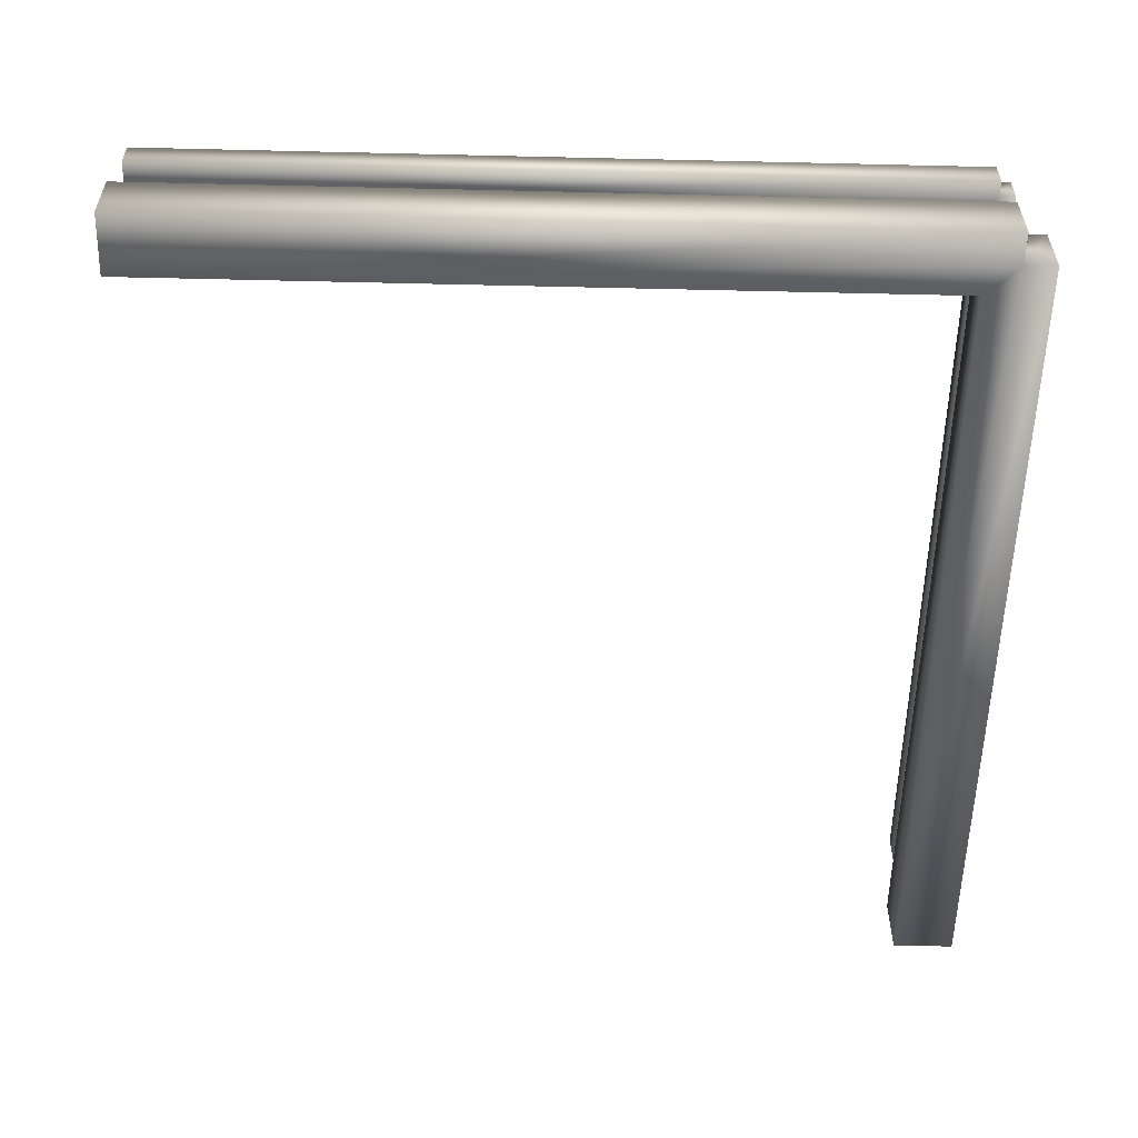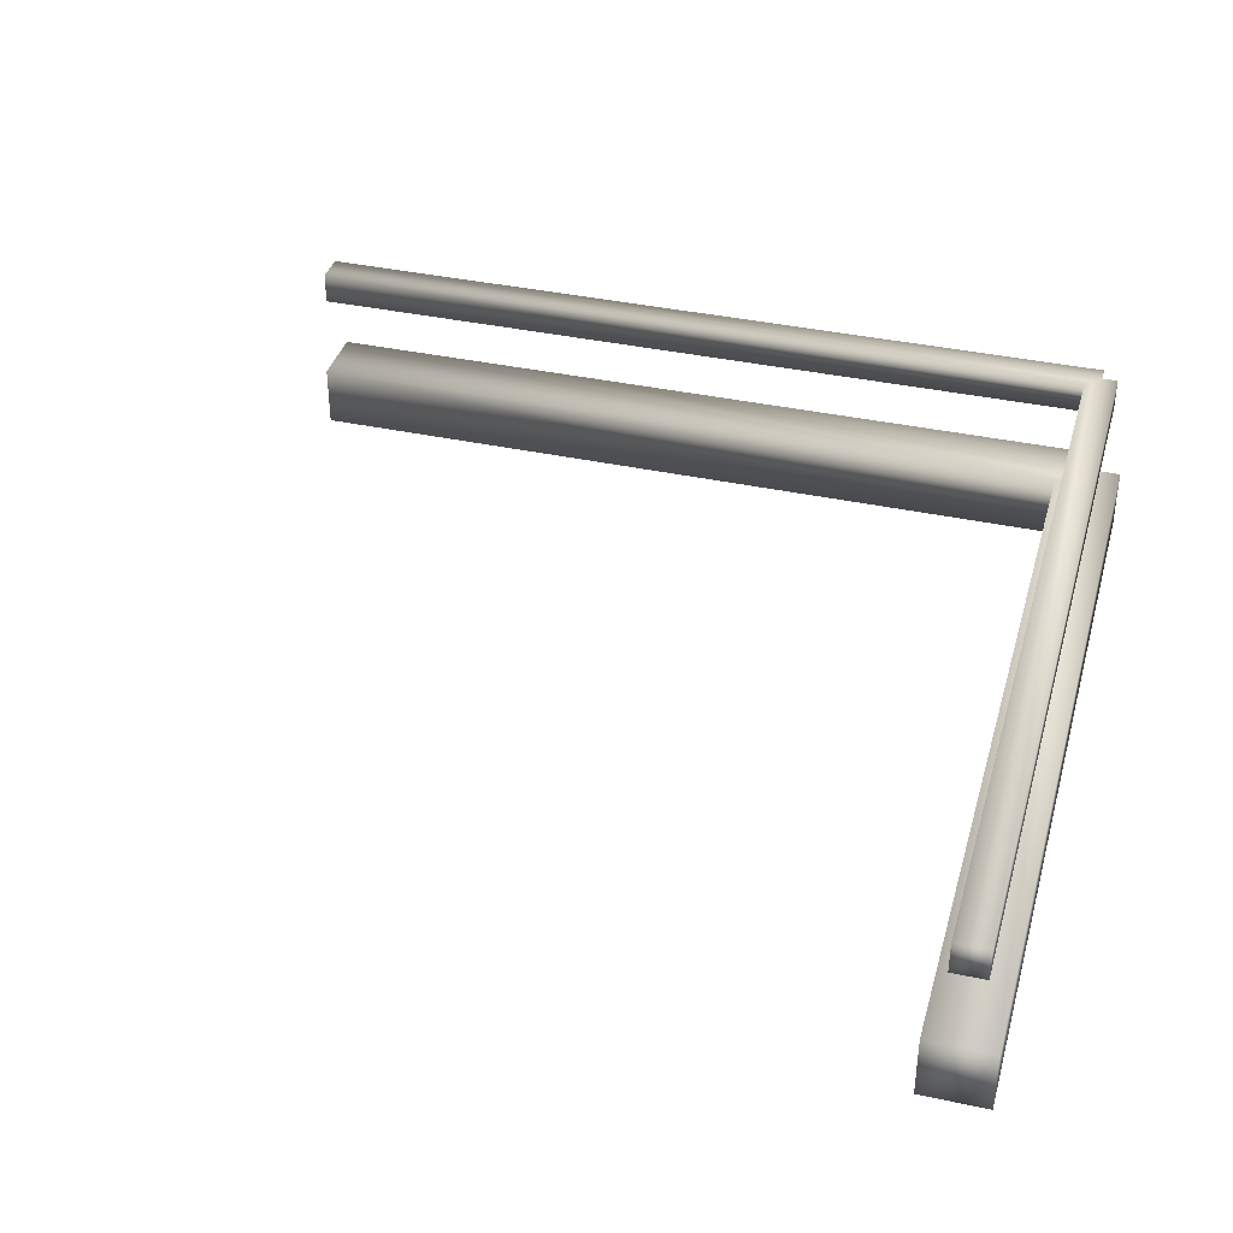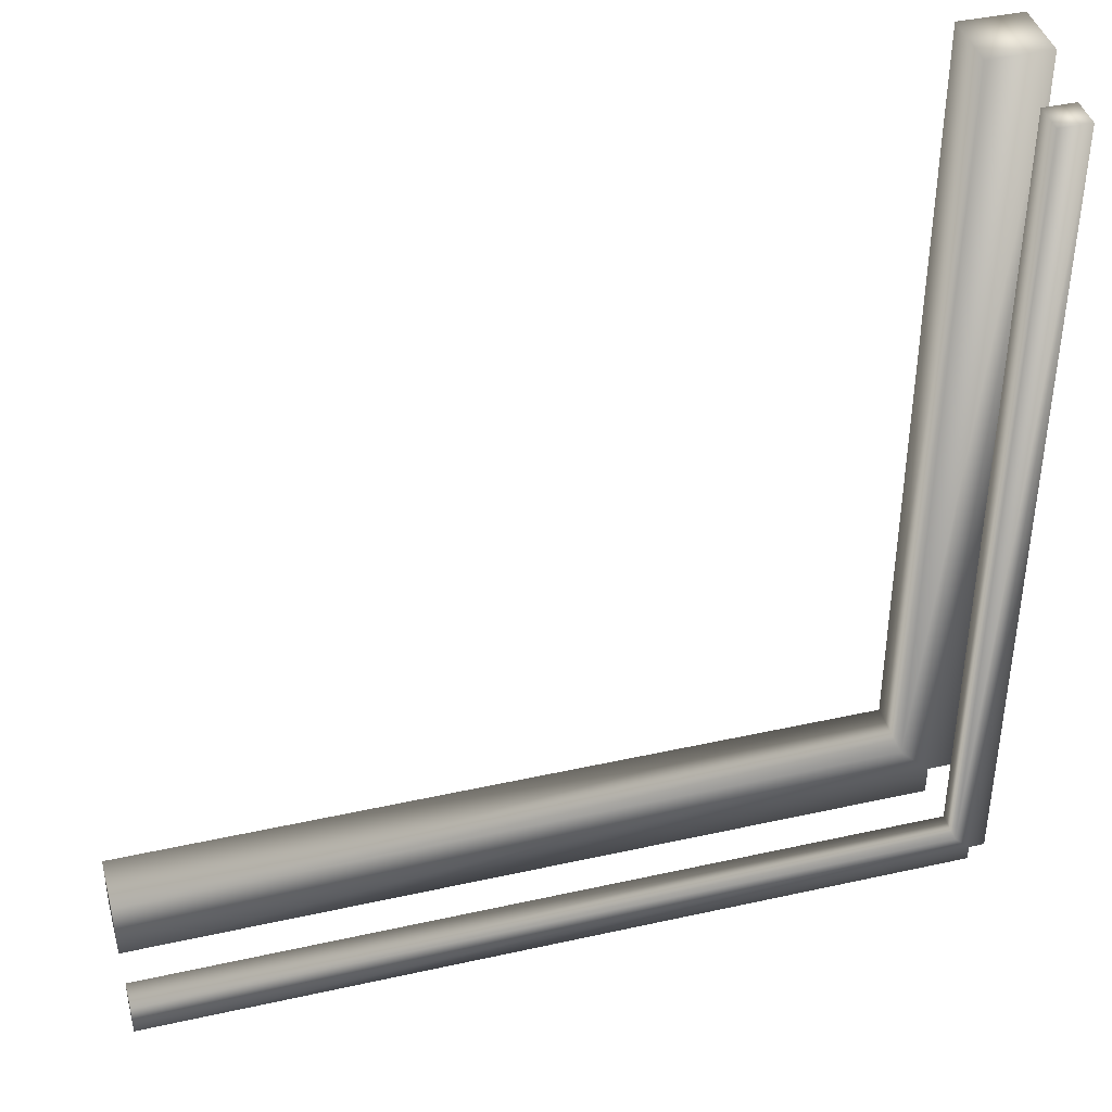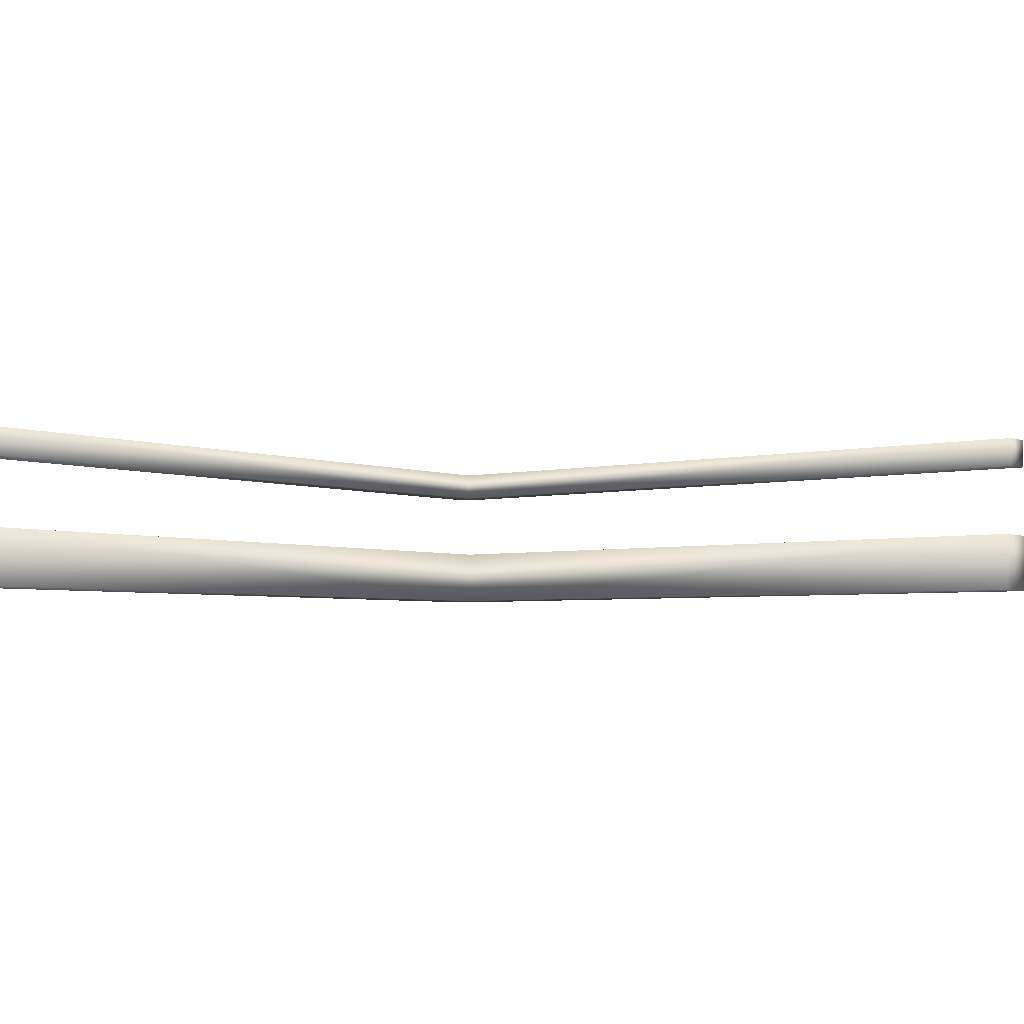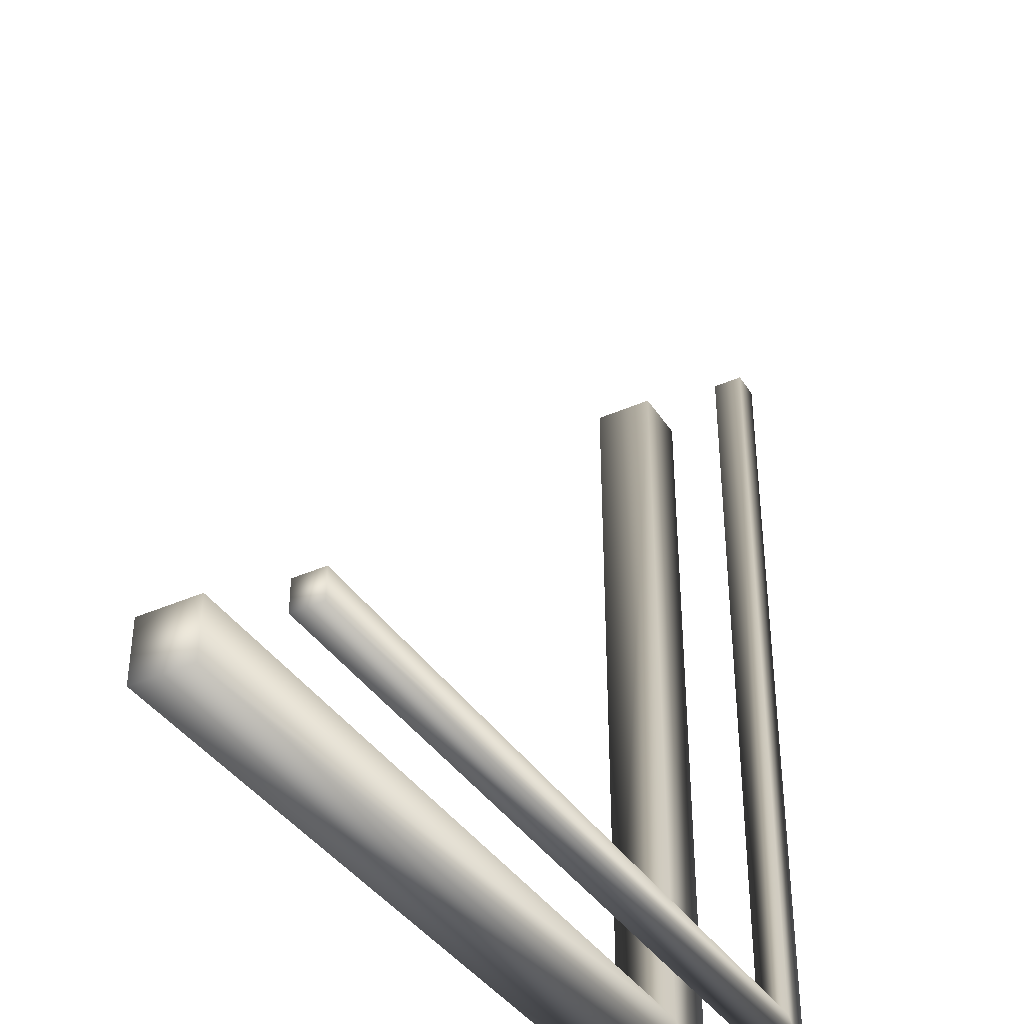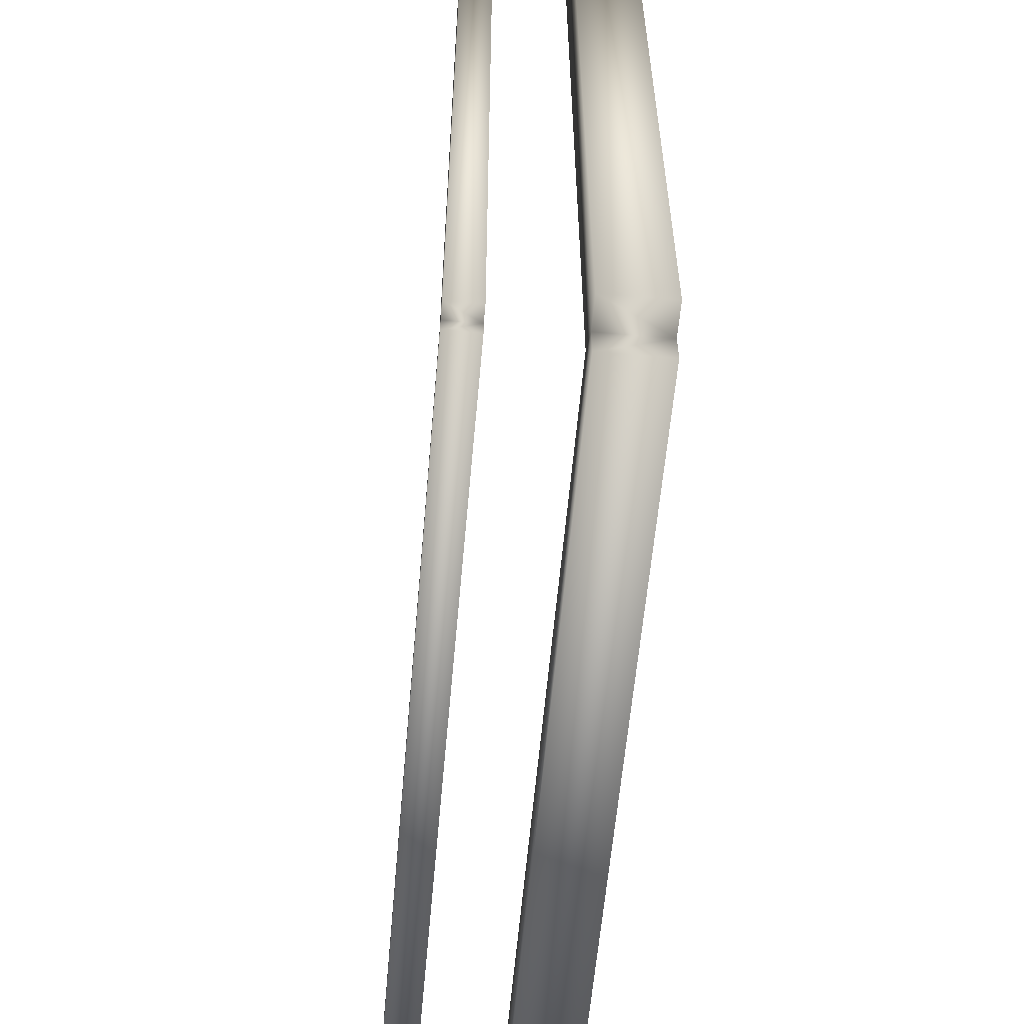
<metadata>
{"format":"obj","ext":"obj","renderer":"f3d","projection":"perspective","resolution":1024,"background":"white","views":[{"elev":-55.9,"azim":178.6,"up":"+Y"},{"elev":37.9,"azim":105.4,"up":"+Y"},{"elev":41.1,"azim":164.8,"up":"+Z"},{"elev":-3.9,"azim":38.6,"up":"+Y"},{"elev":-38.5,"azim":119.4,"up":"+Z"},{"elev":-59.0,"azim":-95.0,"up":"+Z"}]}
</metadata>
<code>
v  2.25 0.375 9
v  2.25 -0.125 9
v  2.75 -0.125 9
v  2.75 0.375 9
v  2.25 0.375 2.5
v  2.25 -0.125 2.5
v  2.375 1.25 9
v  2.375 1 9
v  2.625 1 9
v  2.625 1.25 9
v  2.375 1.25 2.5
v  2.375 1 2.5
v  2.5 -0.125 2.5
v  2.5 1 2.5
v  9 0.375 2.25
v  9 -0.125 2.25
v  9 -0.125 2.75
v  9 0.375 2.75
v  2.5 0.375 2.25
v  2.5 0.375 2.5
v  2.5 -0.125 2.25
v  2.75 0.375 2.75
v  2.75 -0.125 2.75
v  9 1.25 2.375
v  9 1 2.375
v  9 1 2.625
v  9 1.25 2.625
v  2.625 1.25 2.625
v  2.5 1.25 2.5
v  2.5 1.25 2.375
v  2.5 1 2.375
v  2.625 1 2.625
o Banner__Single_
g Banner__Single_
f 1 2 3 4
f 5 20 13 6
f 1 4 22 20 5
f 4 3 23 22
f 3 2 6 13 23
f 2 1 5 6
f 7 8 9 10
f 7 10 28 29 11
f 11 29 14 12
f 10 9 32 28
f 9 8 12 14 32
f 8 7 11 12
f 15 18 17 16
f 19 21 13 20
f 15 19 20 22 18
f 18 22 23 17
f 17 23 13 21 16
f 16 21 19 15
f 24 27 26 25
f 24 30 29 28 27
f 30 31 14 29
f 27 28 32 26
f 26 32 14 31 25
f 25 31 30 24

</code>
